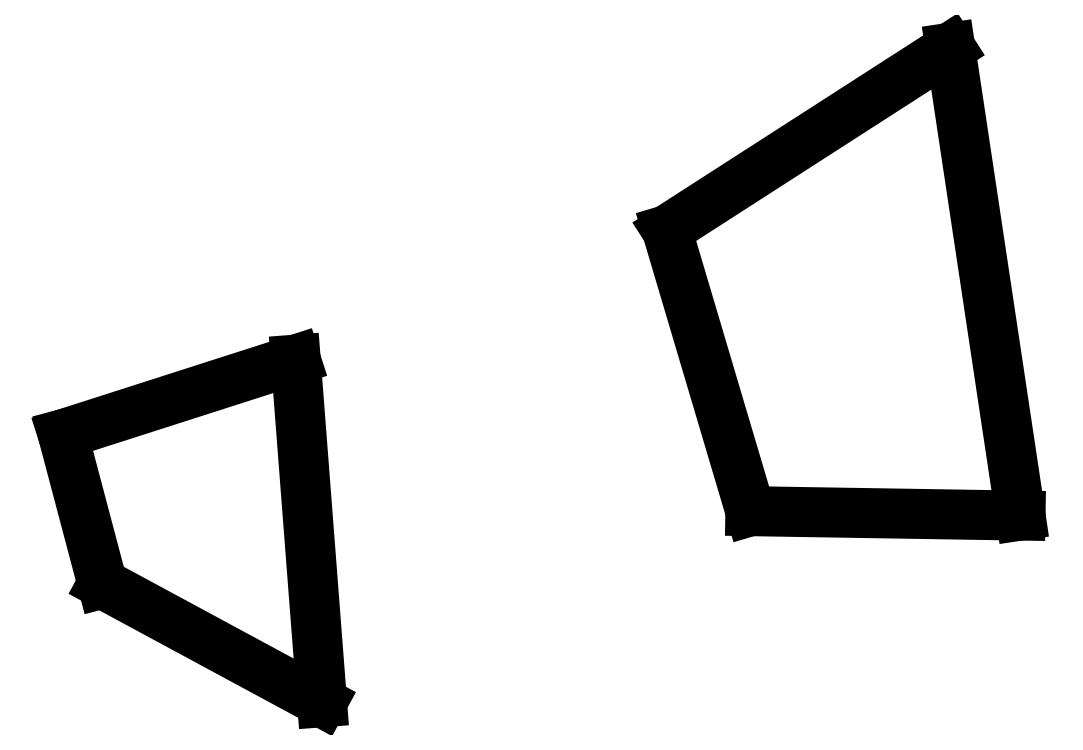
<metadata>
{"format":"dxf","ext":"dxf","renderer":"ezdxf+matplotlib","layout":"modelspace","background":"white","min_lineweight":24,"dpi":150}
</metadata>
<code>
0
SECTION
2
ENTITIES
0
LINE
8
0
10
0
20
0
11
-123
21
2
0
LINE
8
0
10
-123
20
2
11
-161
21
130
0
LINE
8
0
10
-161
20
130
11
-32
21
213
0
LINE
8
0
10
-32
20
213
11
0
21
0
0
LINE
8
0
10
-418
20
-31
11
-436
21
37
0
LINE
8
0
10
-436
20
37
11
-330
21
71
0
LINE
8
0
10
-330
20
71
11
-318
21
-85
0
LINE
8
0
10
-318
20
-85
11
-418
21
-31
0
ENDSEC
0
EOF

</code>
